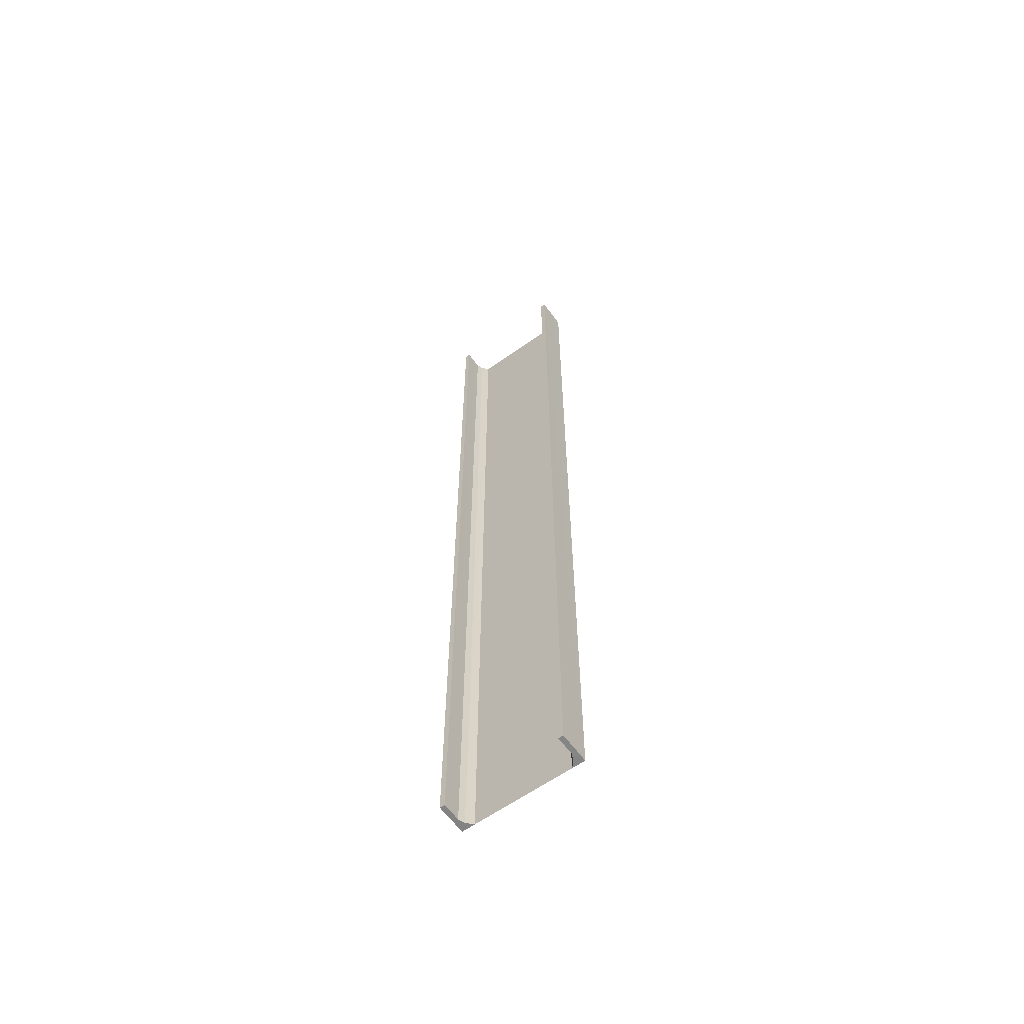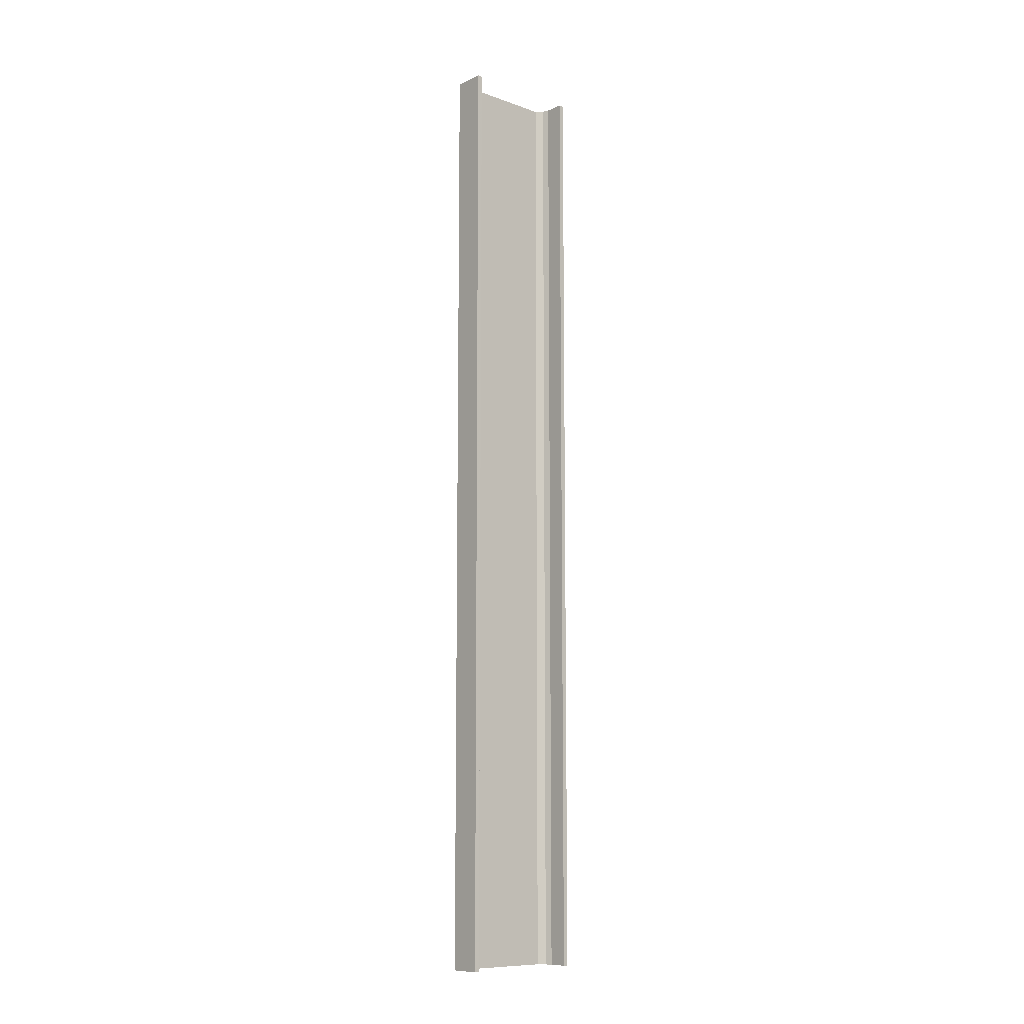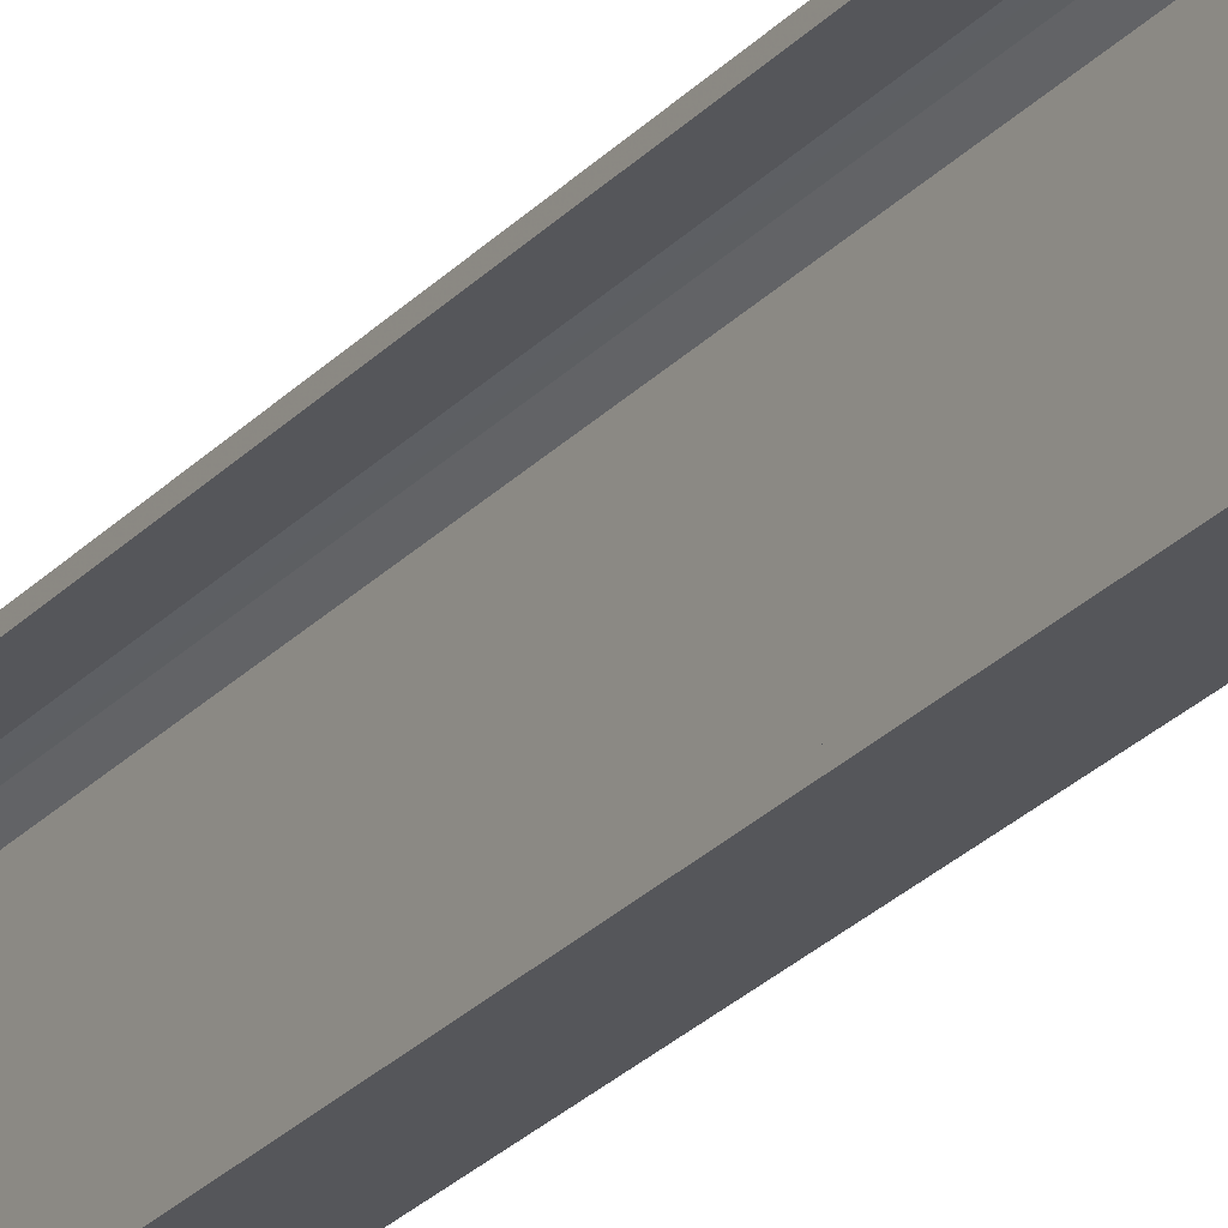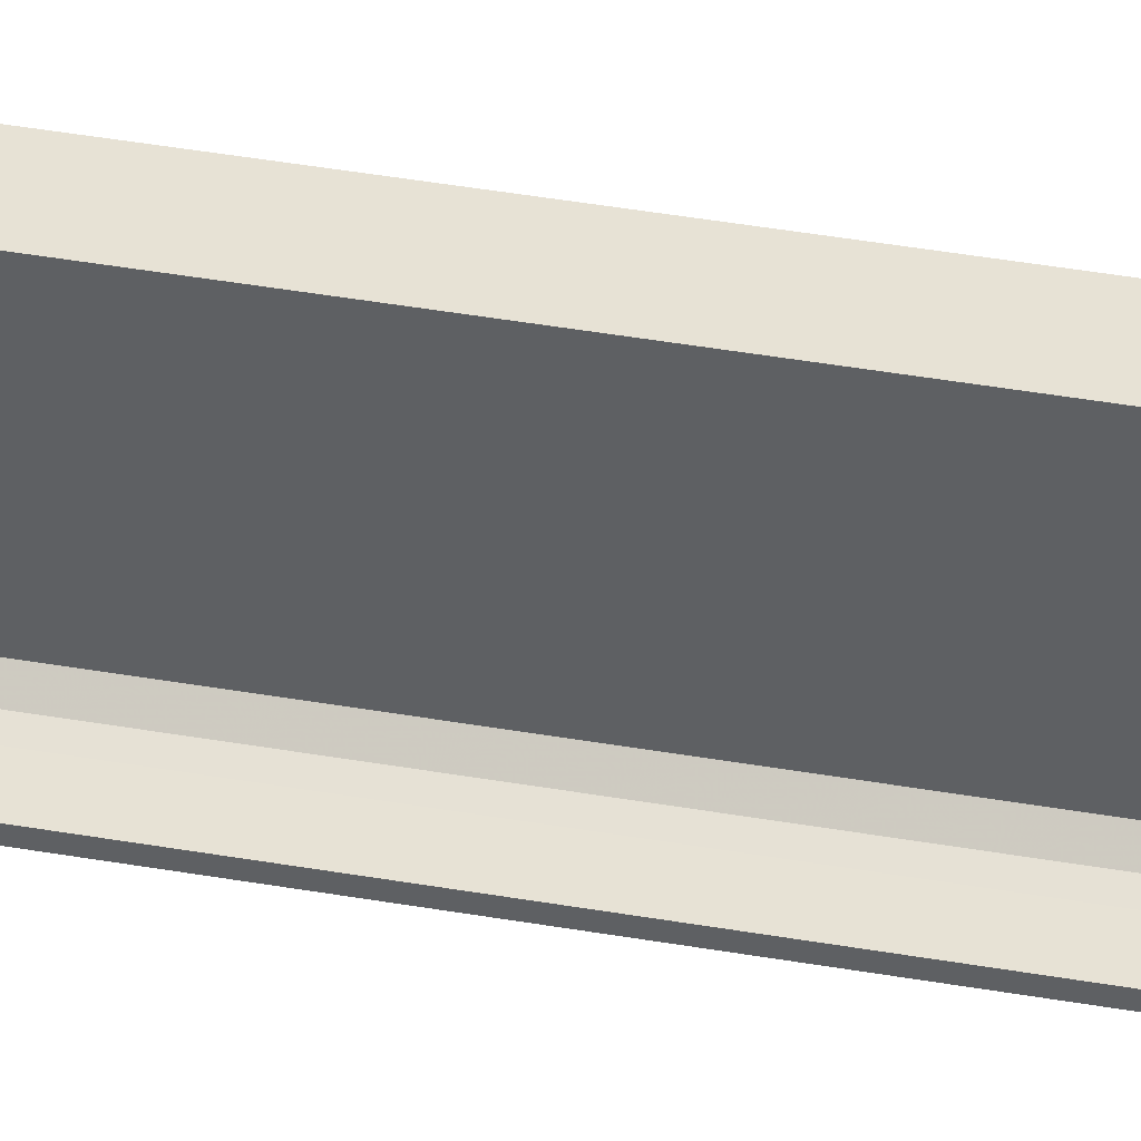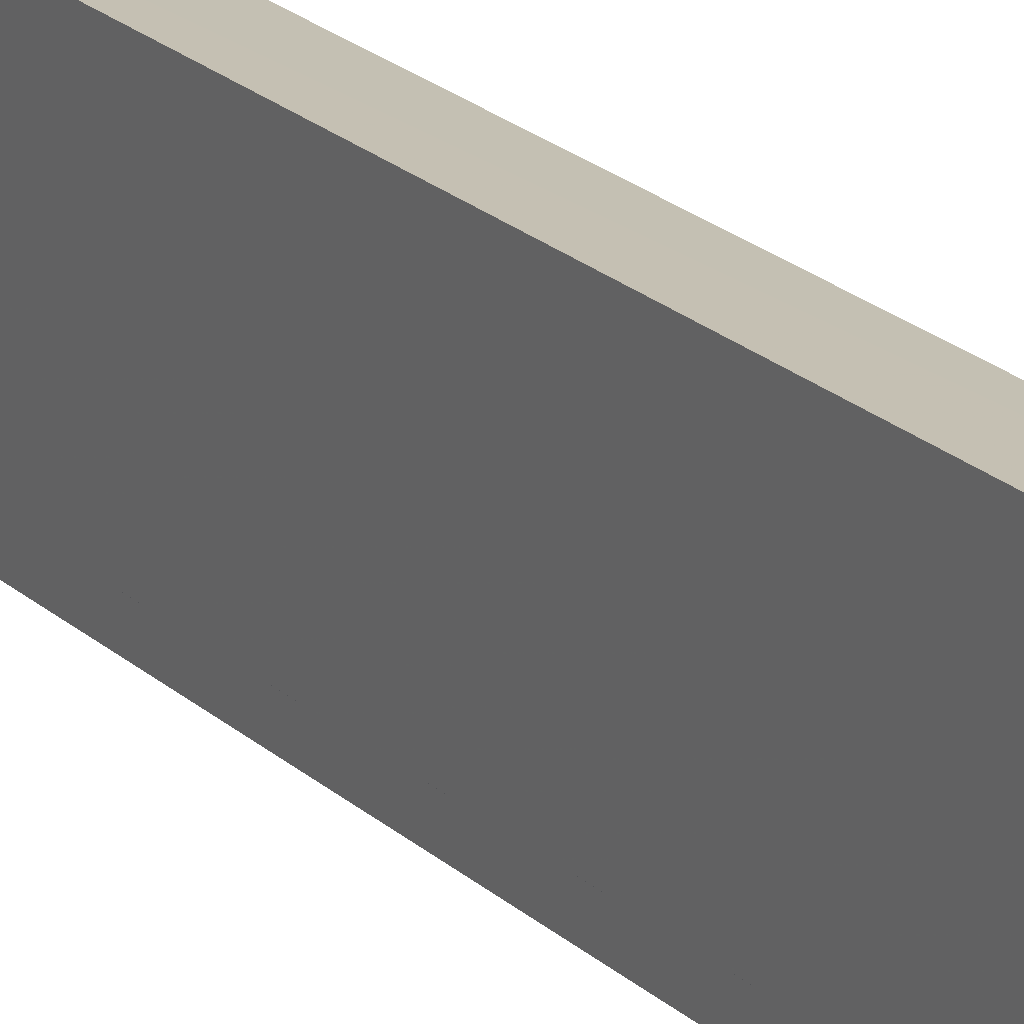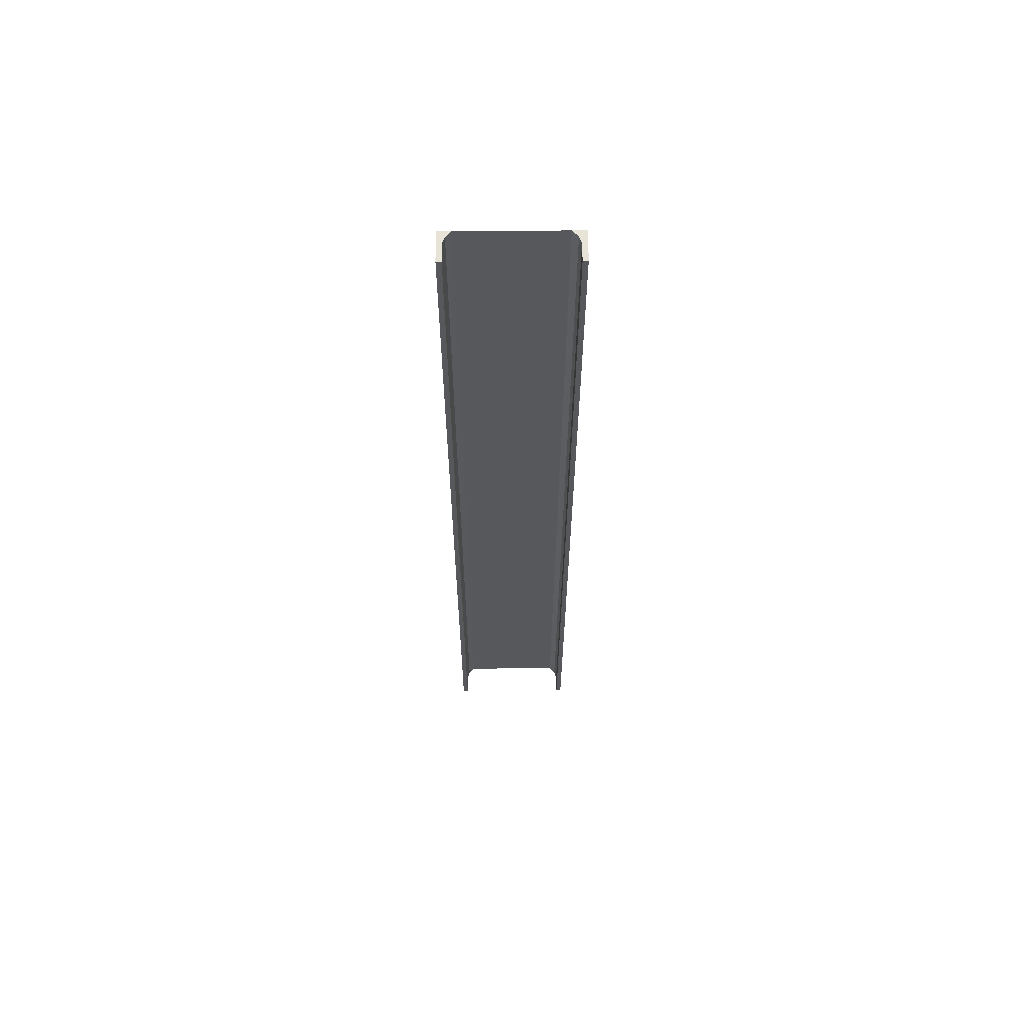
<metadata>
{"format":"obj","ext":"obj","renderer":"f3d","projection":"perspective","resolution":1024,"background":"white","views":[{"elev":-61.5,"azim":125.9,"up":"+Y"},{"elev":-10.2,"azim":48.4,"up":"+Y"},{"elev":-26.0,"azim":147.9,"up":"+Z"},{"elev":40.2,"azim":102.3,"up":"+Z"},{"elev":18.0,"azim":-28.5,"up":"+Z"},{"elev":62.3,"azim":89.7,"up":"+Y"}]}
</metadata>
<code>
o 529
v 2161 1872 12.8
v 2161 1872 12.81
v 2161 1872 12.8
v 2161 1870 12.8
v 2161 1872 12.8
v 2161 1870 12.8
v 2161 1872 13
v 2161 1870 12.81
v 2161 1870 12.81
v 2161 1870 12.8
v 2161 1872 12.8
v 2161 1872 12.81
v 2161 1870 12.81
v 2161 1872 12.81
v 2161 1872 12.81
v 2161 1870 12.81
v 2161 1872 12.81
v 2161 1872 12.8
v 2161 1870 12.82
v 2161 1870 12.81
v 2161 1870 12.8
v 2161 1870 12.81
v 2161 1872 13
v 2161 1870 13
v 2161 1870 13
v 2161 1872 13
v 2161 1870 12.99
v 2161 1870 13
v 2161 1872 12.99
v 2161 1872 13
v 2161 1870 13
v 2161 1872 12.99
v 2161 1870 12.99
v 2161 1870 12.99
v 2161 1870 12.99
v 2161 1870 12.99
v 2161 1872 12.99
v 2161 1872 12.99
v 2161 1872 12.99
v 2161 1872 12.98
v 2161 1870 12.99
v 2161 1872 12.98
v 2161 1872 12.99
v 2161 1870 13
v 2161 1870 12.99
v 2161 1870 12.98
v 2161 1872 12.98
v 2161 1870 12.98
v 2161 1872 12.82
v 2161 1870 12.82
v 2161 1872 12.81
v 2161 1872 12.82
v 2161 1872 12.8
v 2161 1872 12.81
v 2161 1872 12.82
v 2161 1870 12.81
f 1 2 3
f 3 4 5
f 6 7 1
f 8 2 9
f 8 4 10
f 6 11 10
f 8 11 12
f 3 13 10
f 14 13 12
f 9 15 16
f 17 18 14
f 15 19 20
f 21 20 19
f 21 13 22
f 21 22 20
f 23 21 24
f 23 25 26
f 24 27 28
f 28 29 26
f 28 30 31
f 32 30 26
f 32 25 33
f 28 34 33
f 35 29 33
f 36 37 35
f 32 27 38
f 38 7 32
f 39 7 38
f 40 7 39
f 38 41 39
f 41 42 43
f 44 45 34
f 44 46 45
f 47 45 46
f 48 49 47
f 49 48 50
f 50 51 52
f 14 53 54
f 54 53 55
f 54 56 14

</code>
